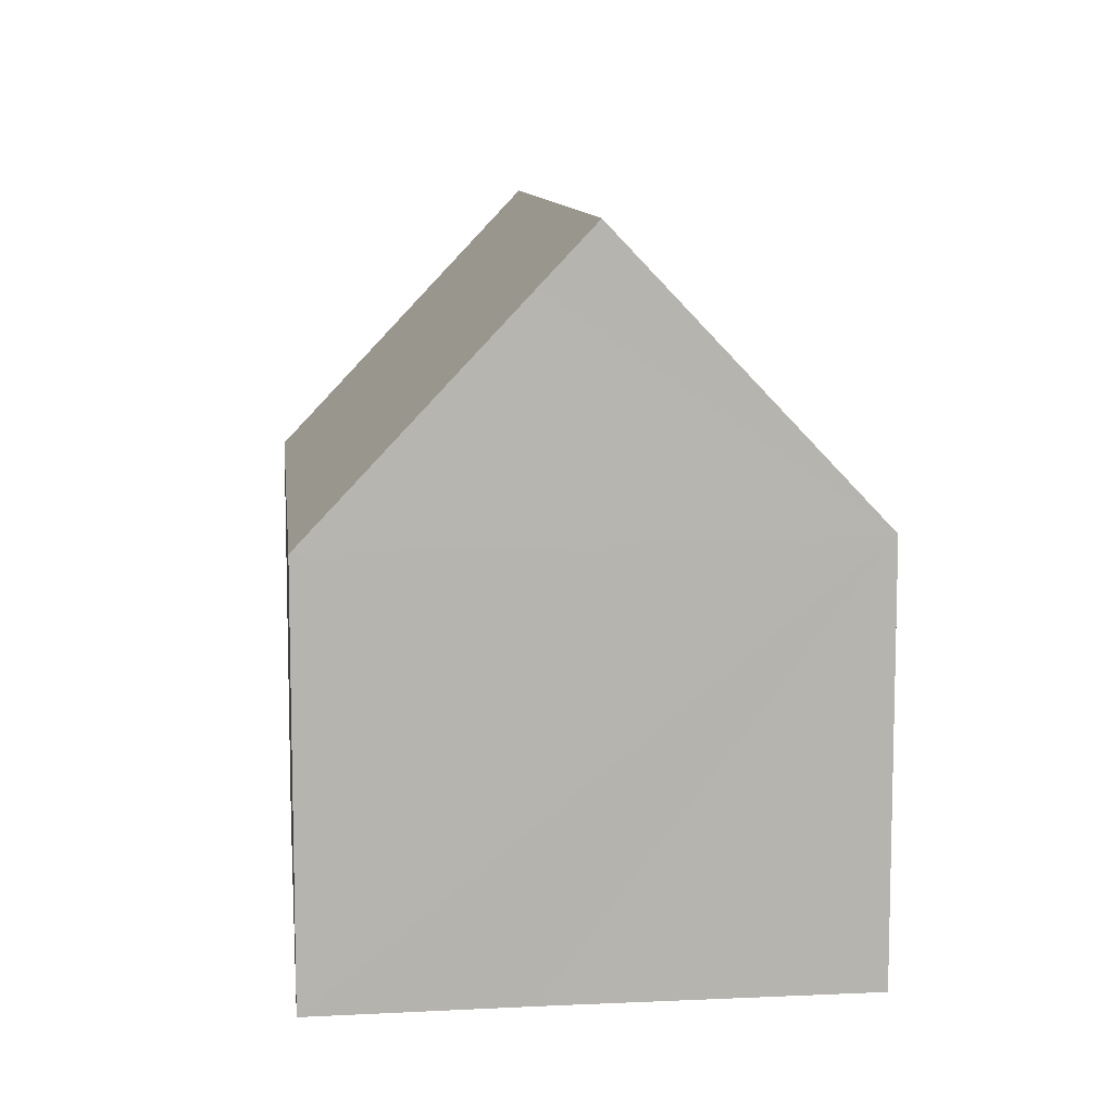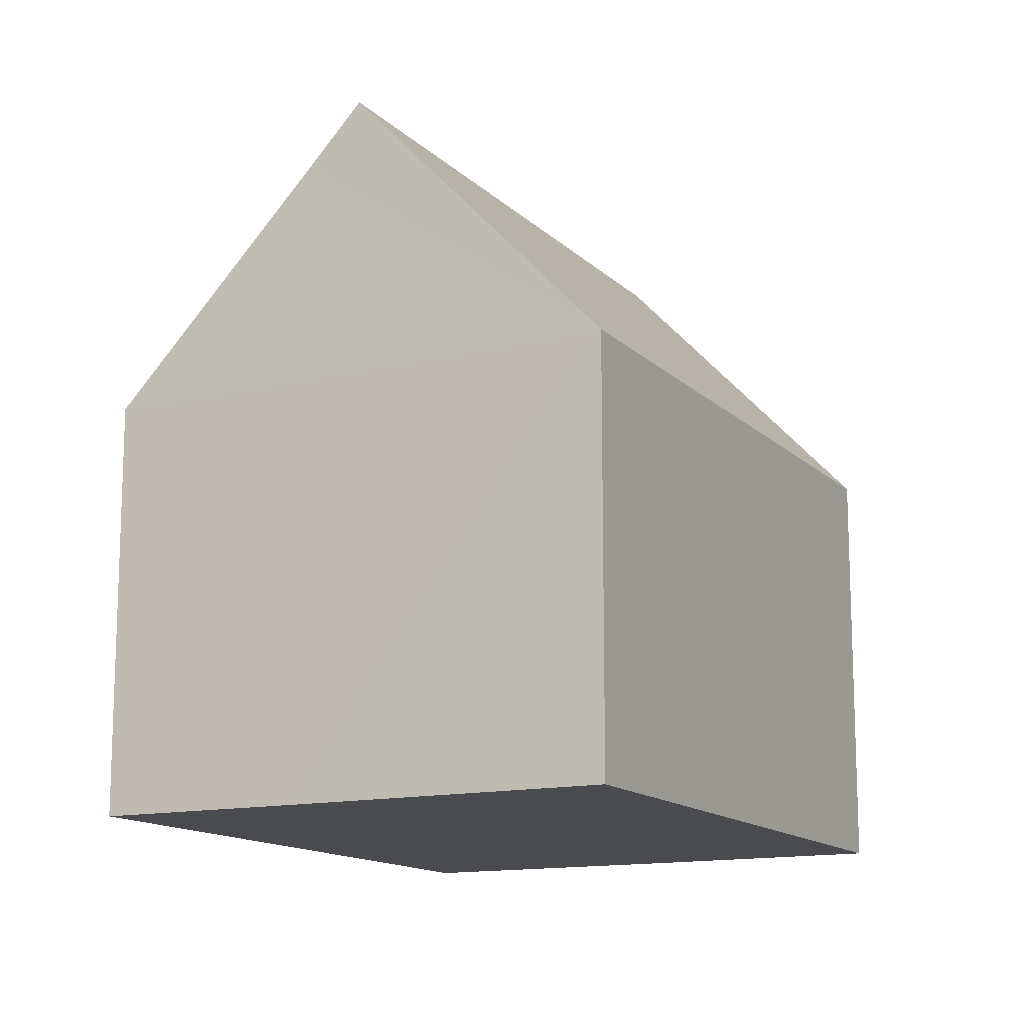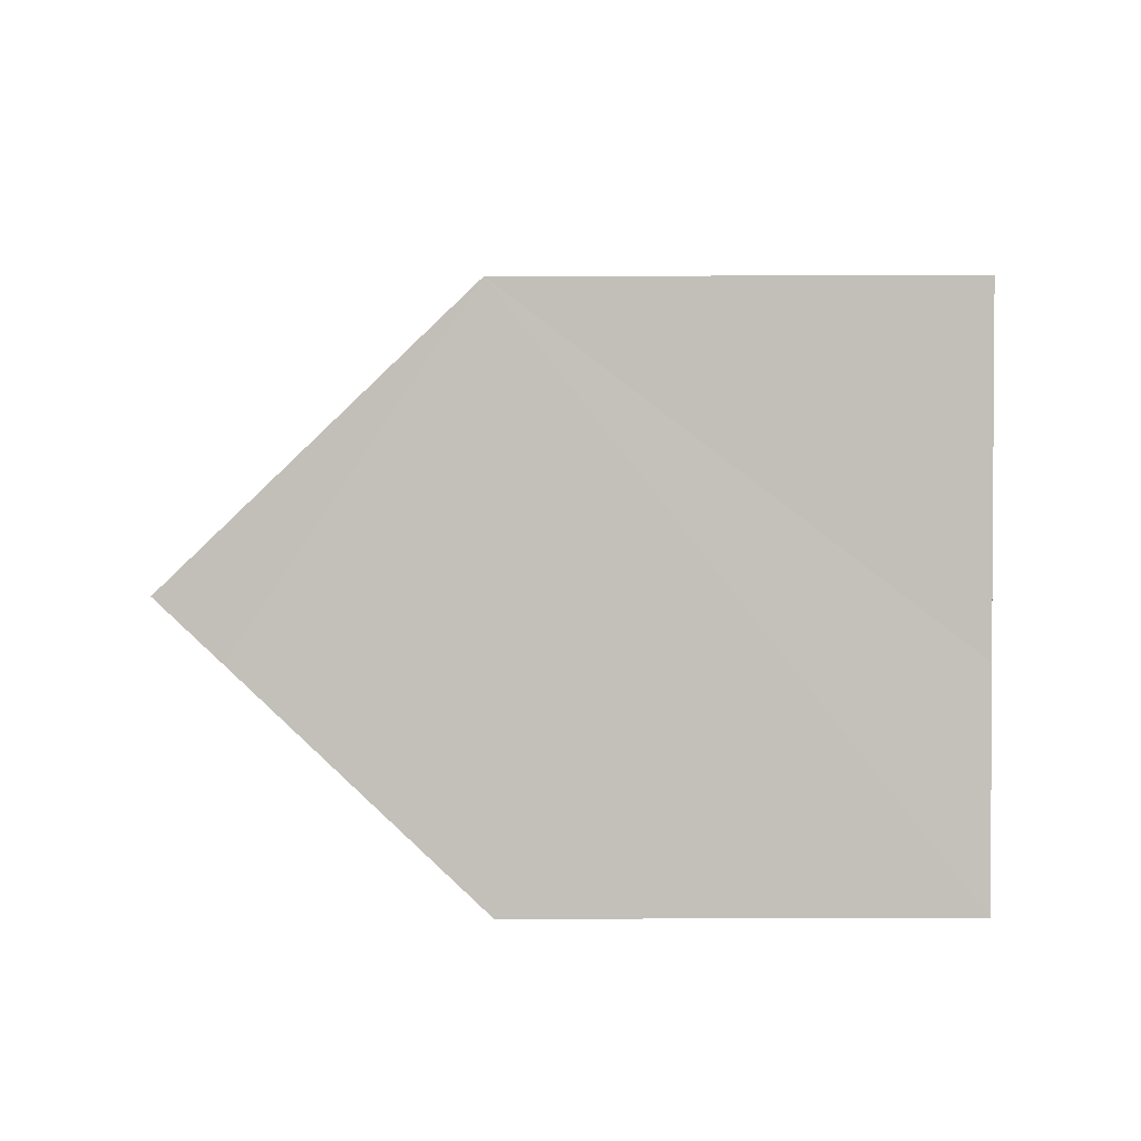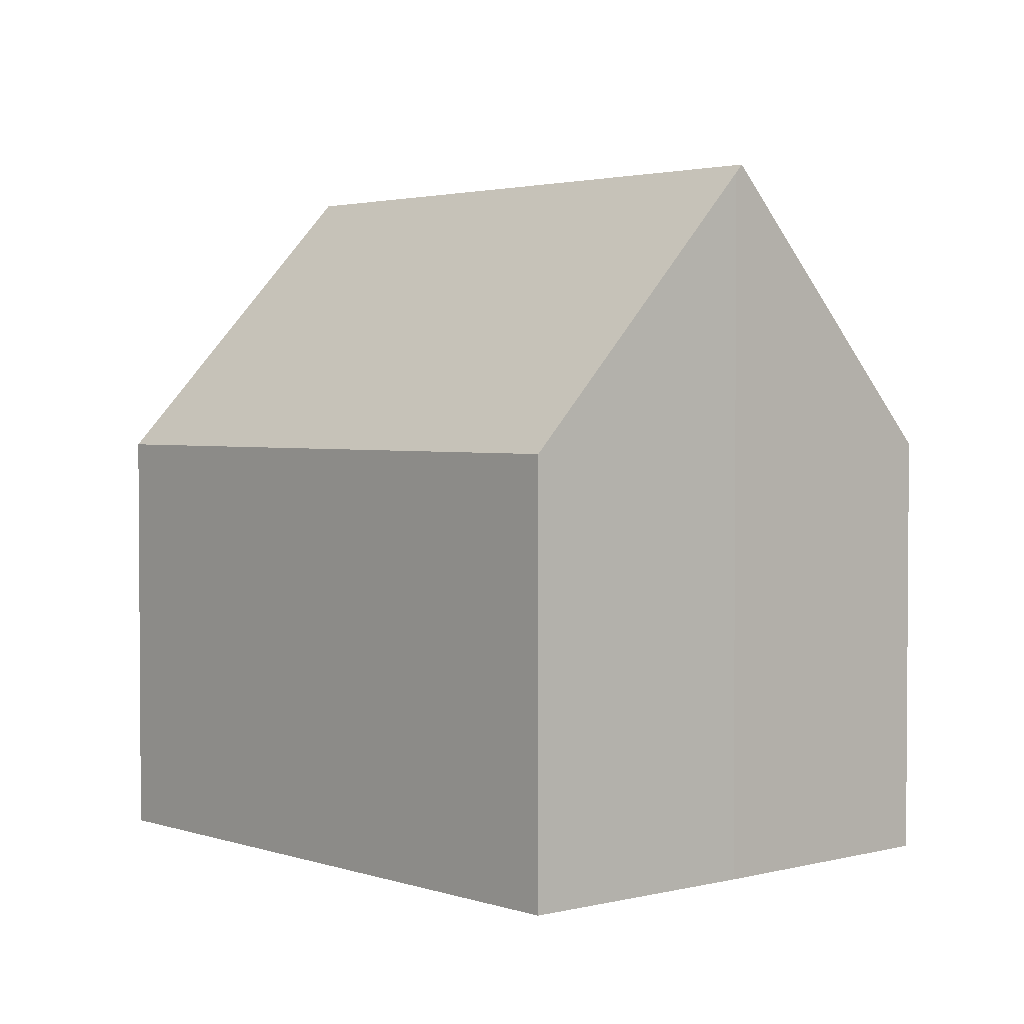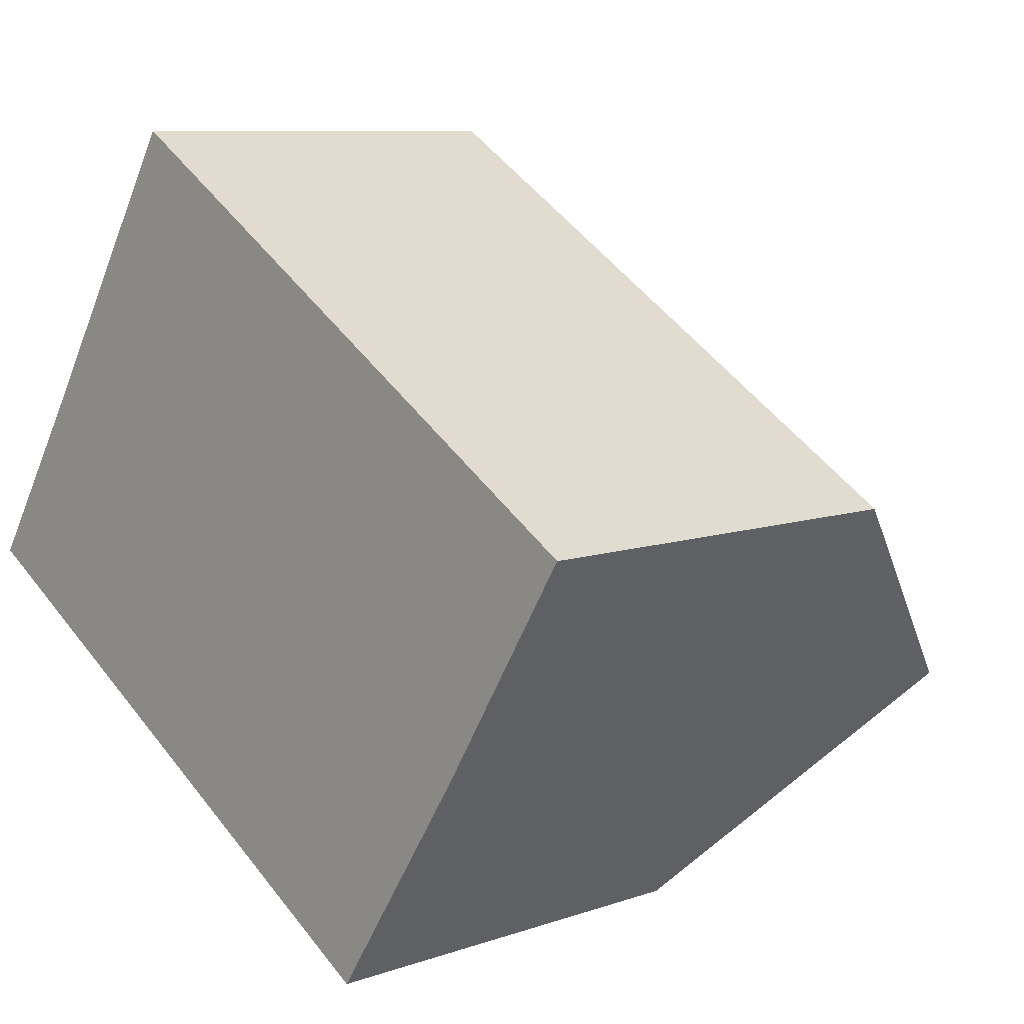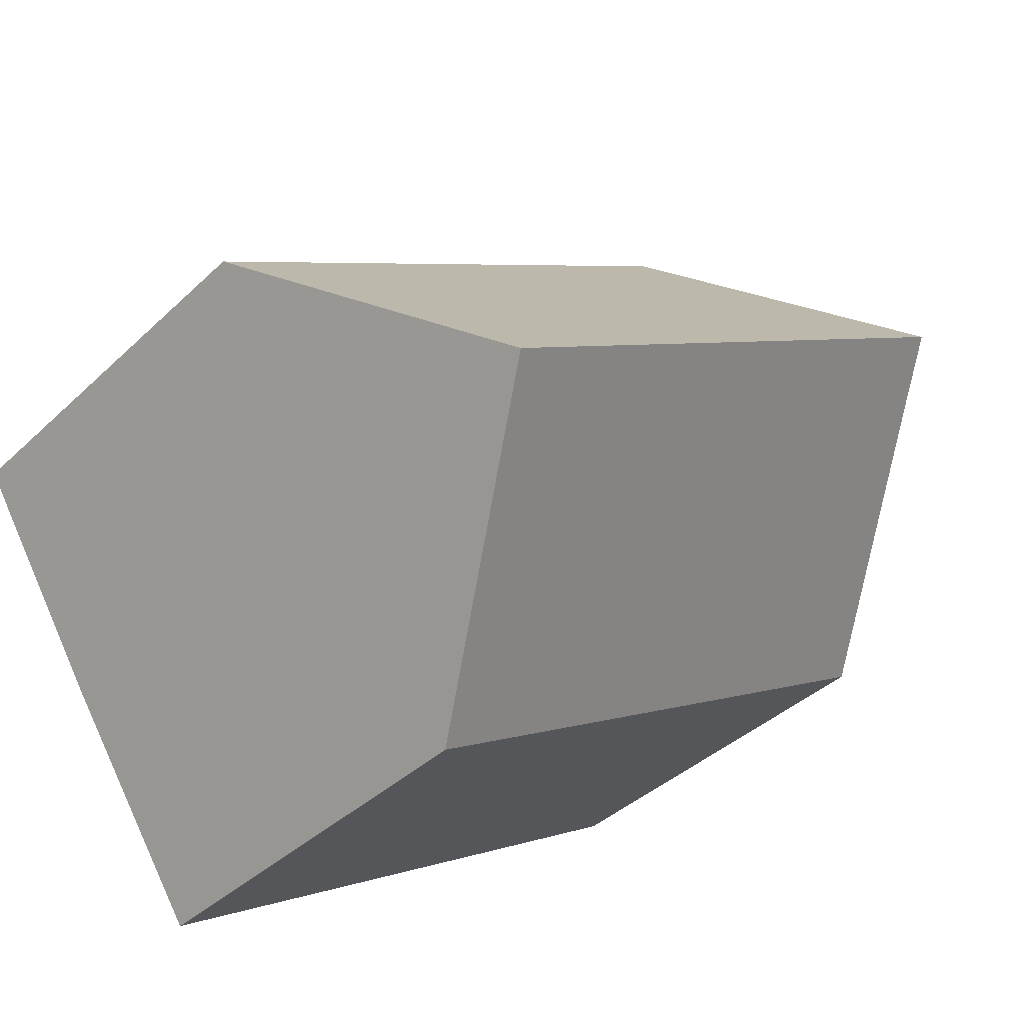
<metadata>
{"format":"obj","ext":"obj","renderer":"f3d","projection":"perspective","resolution":1024,"background":"white","views":[{"elev":9.9,"azim":-64.9,"up":"+Y"},{"elev":-13.8,"azim":-30.8,"up":"+Y"},{"elev":35.4,"azim":-90.2,"up":"+Z"},{"elev":2.6,"azim":81.0,"up":"+Y"},{"elev":8.8,"azim":46.8,"up":"+Z"},{"elev":-38.8,"azim":139.6,"up":"+Z"}]}
</metadata>
<code>
v  2.295 11.01 3.59
v  11.33 10.89 -1.904
v  11.26 11.01 -2.004
v  13.47 6.639 1.526
v  4.499 6.639 7.122
v  0 6.536 4.002e-16
v  8.998 6.688 -5.444
v  1.823 10.07 2.833
v  0 0 0
v  1.823 -1.735e-16 2.833
v  4.499 -4.361e-16 7.122
v  2.295 -2.198e-16 3.59
v  13.47 -9.344e-17 1.526
v  11.33 1.166e-16 -1.904
v  8.998 3.333e-16 -5.444
v  11.26 1.227e-16 -2.004
g defaultobject
f 1 2 3
f 2 1 4
f 4 1 5
f 6 3 7
f 3 6 8
f 3 8 1
f 8 5 1
f 5 8 6
f 5 6 9
f 5 9 10
f 5 10 11
f 11 10 12
f 11 4 5
f 4 11 13
f 4 14 2
f 14 4 13
f 2 7 3
f 7 2 14
f 7 14 15
f 15 14 16
f 15 6 7
f 6 15 9
f 12 13 11
f 13 12 10
f 13 10 9
f 13 9 15
f 13 15 16
f 13 16 14

</code>
